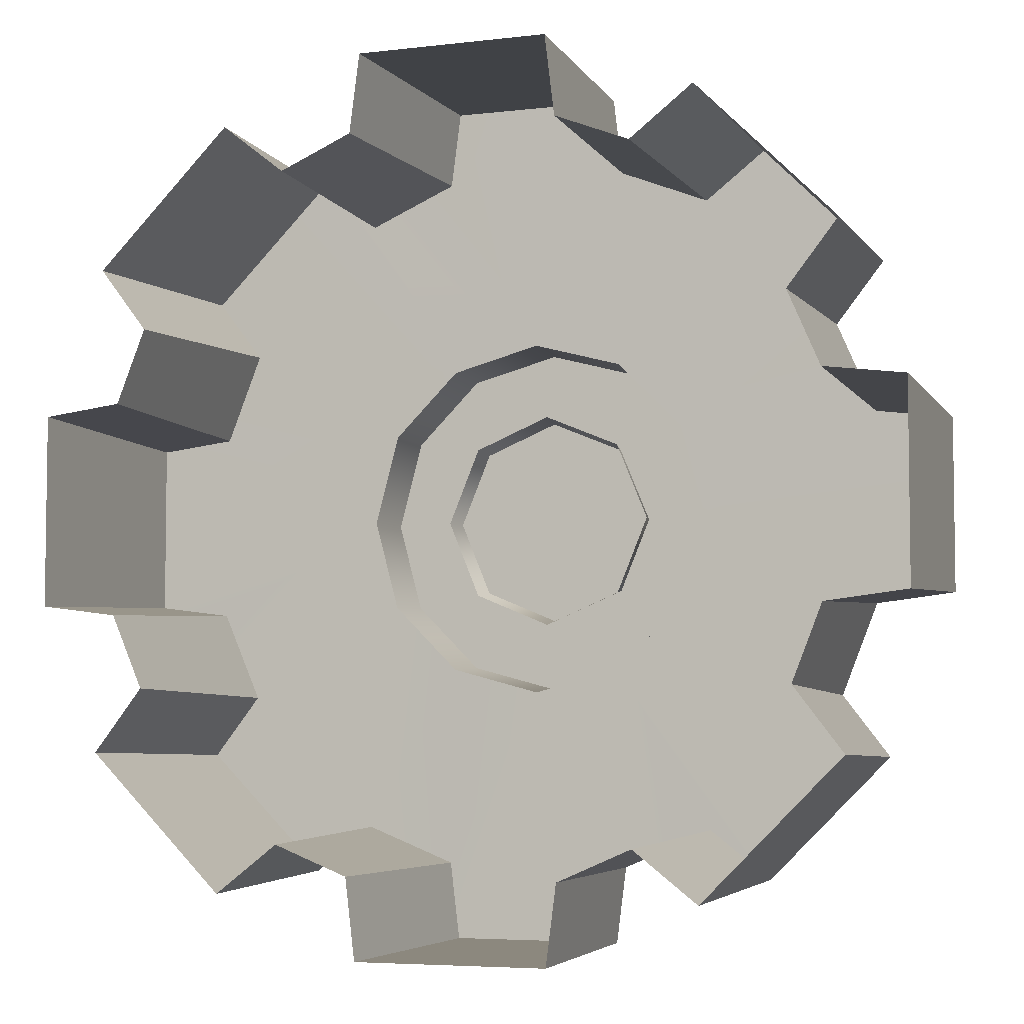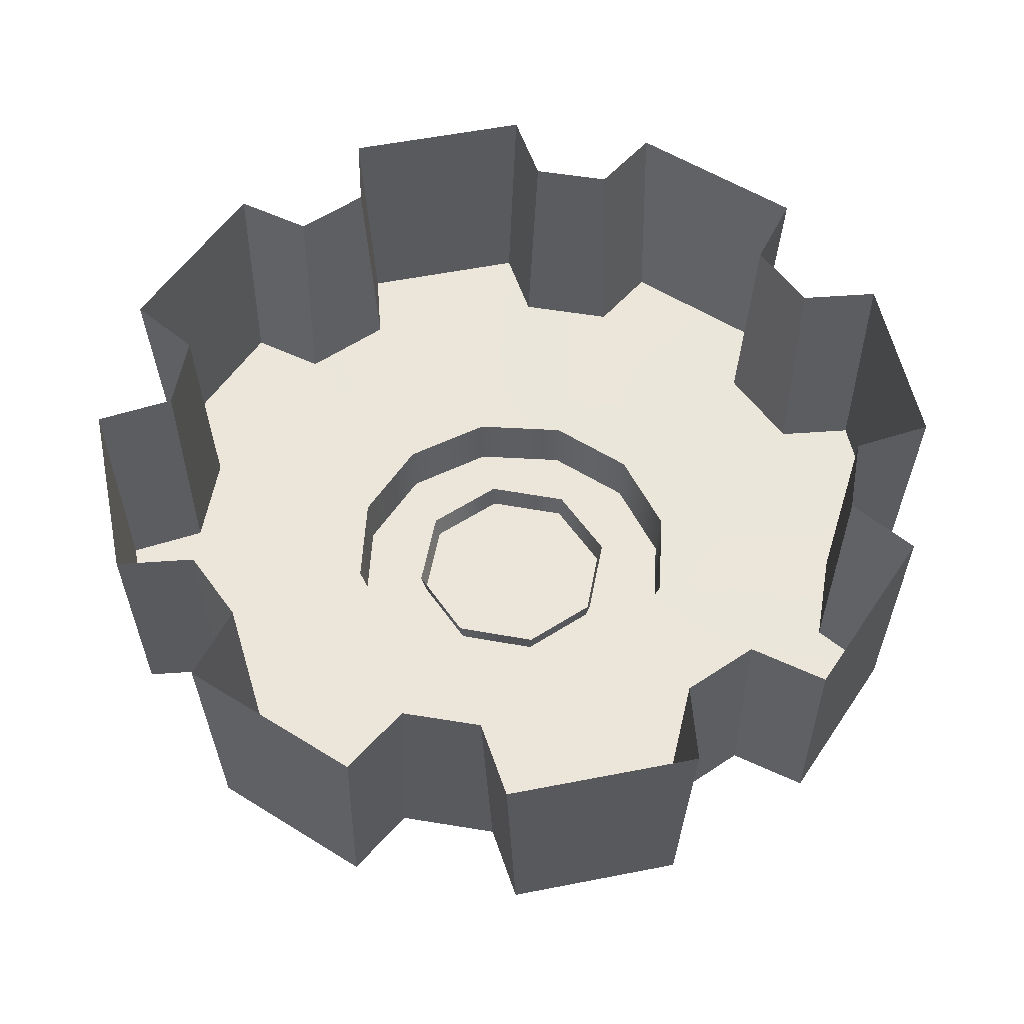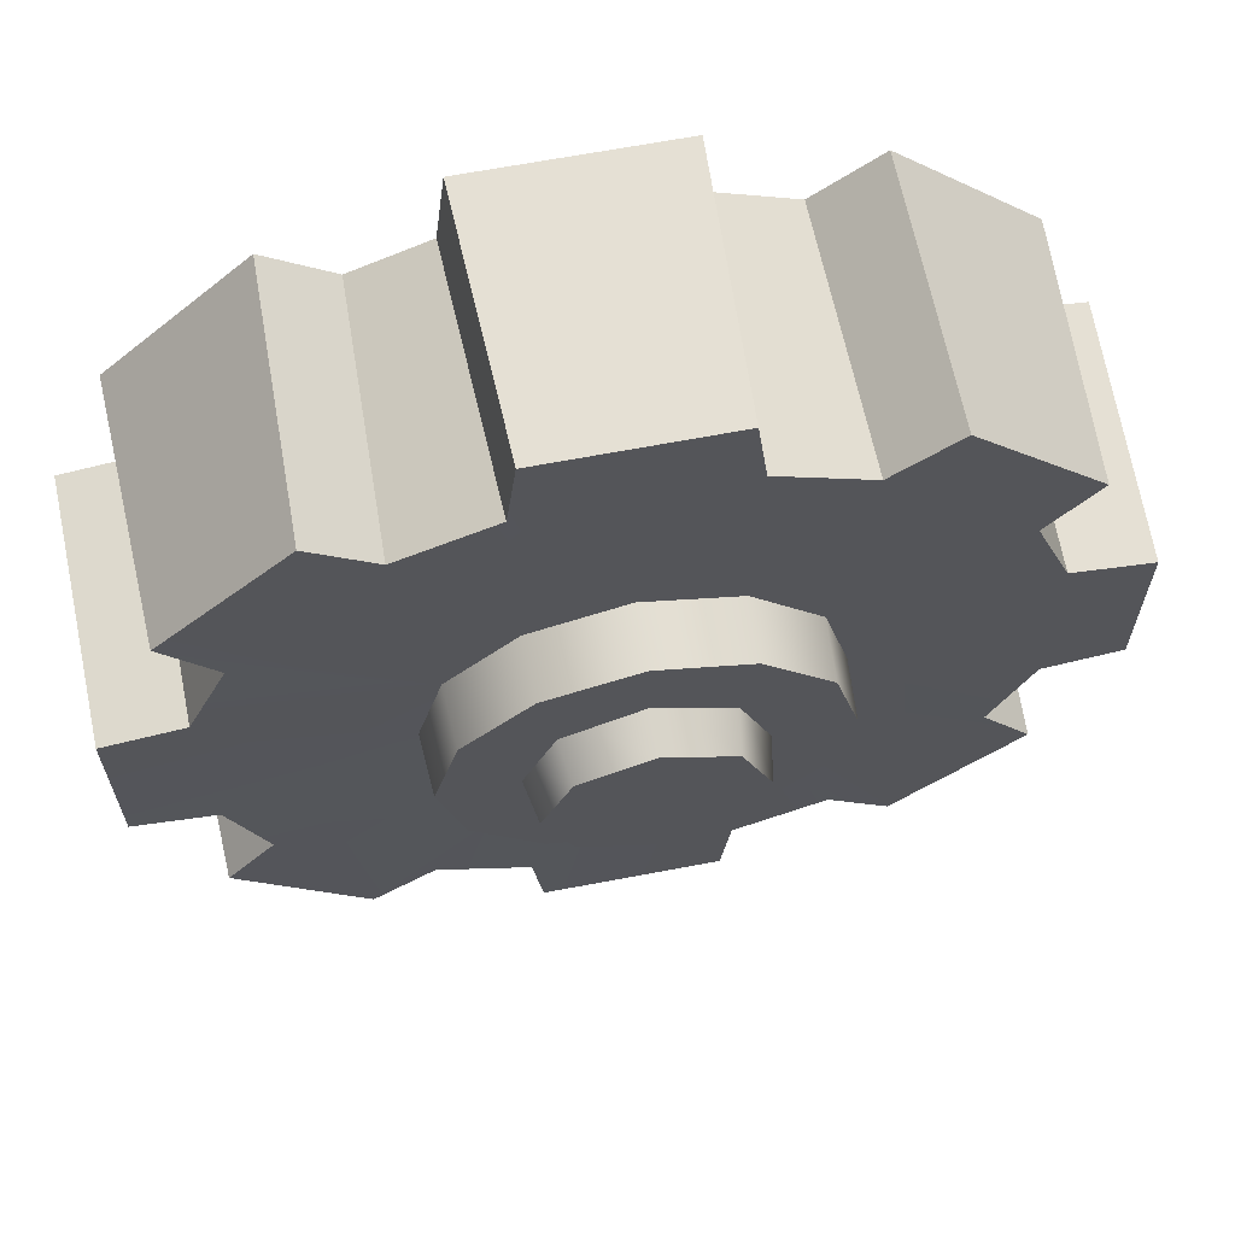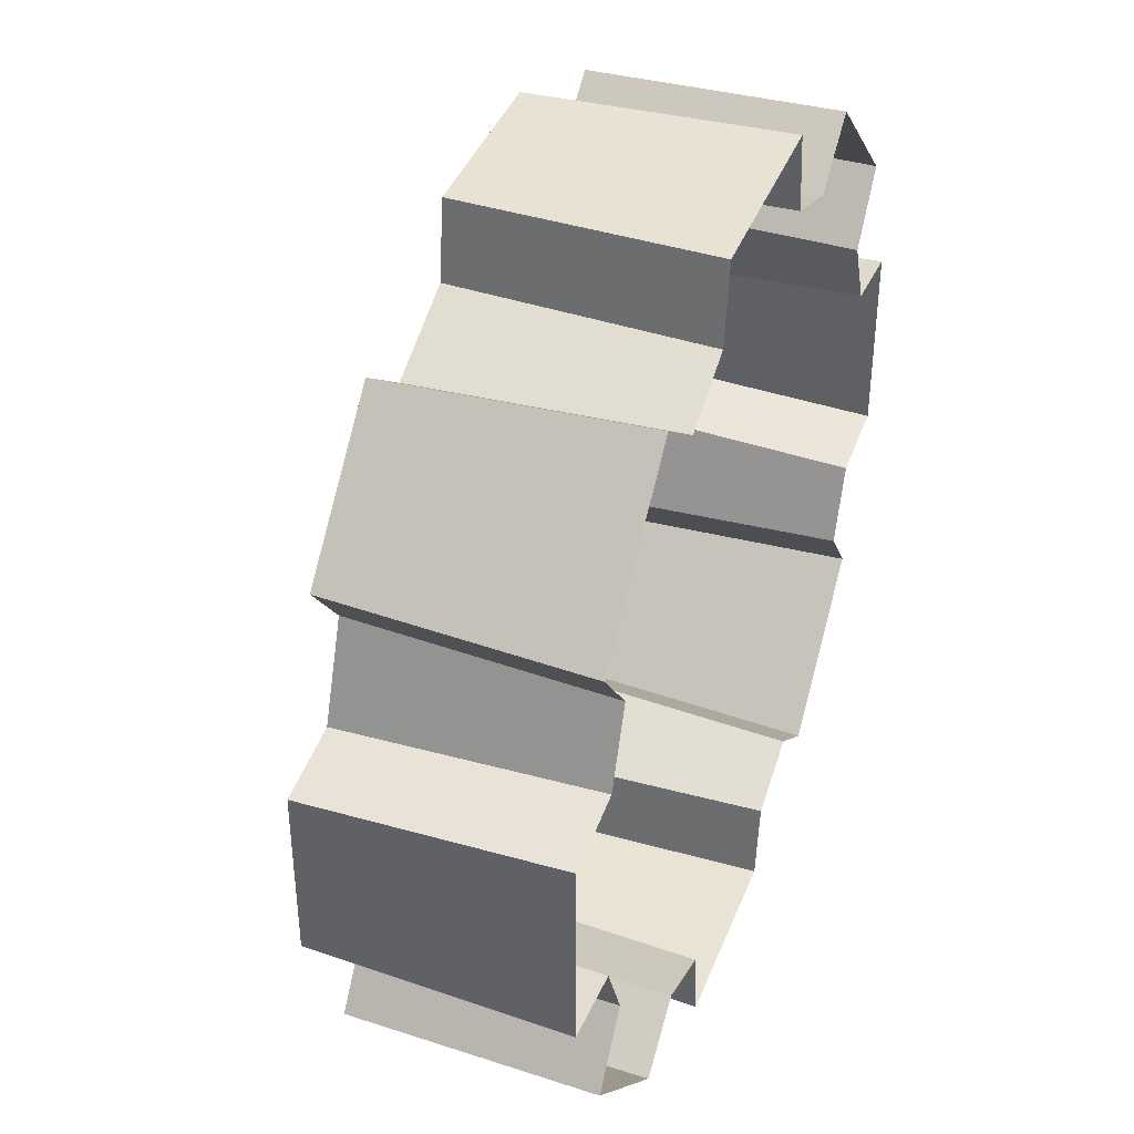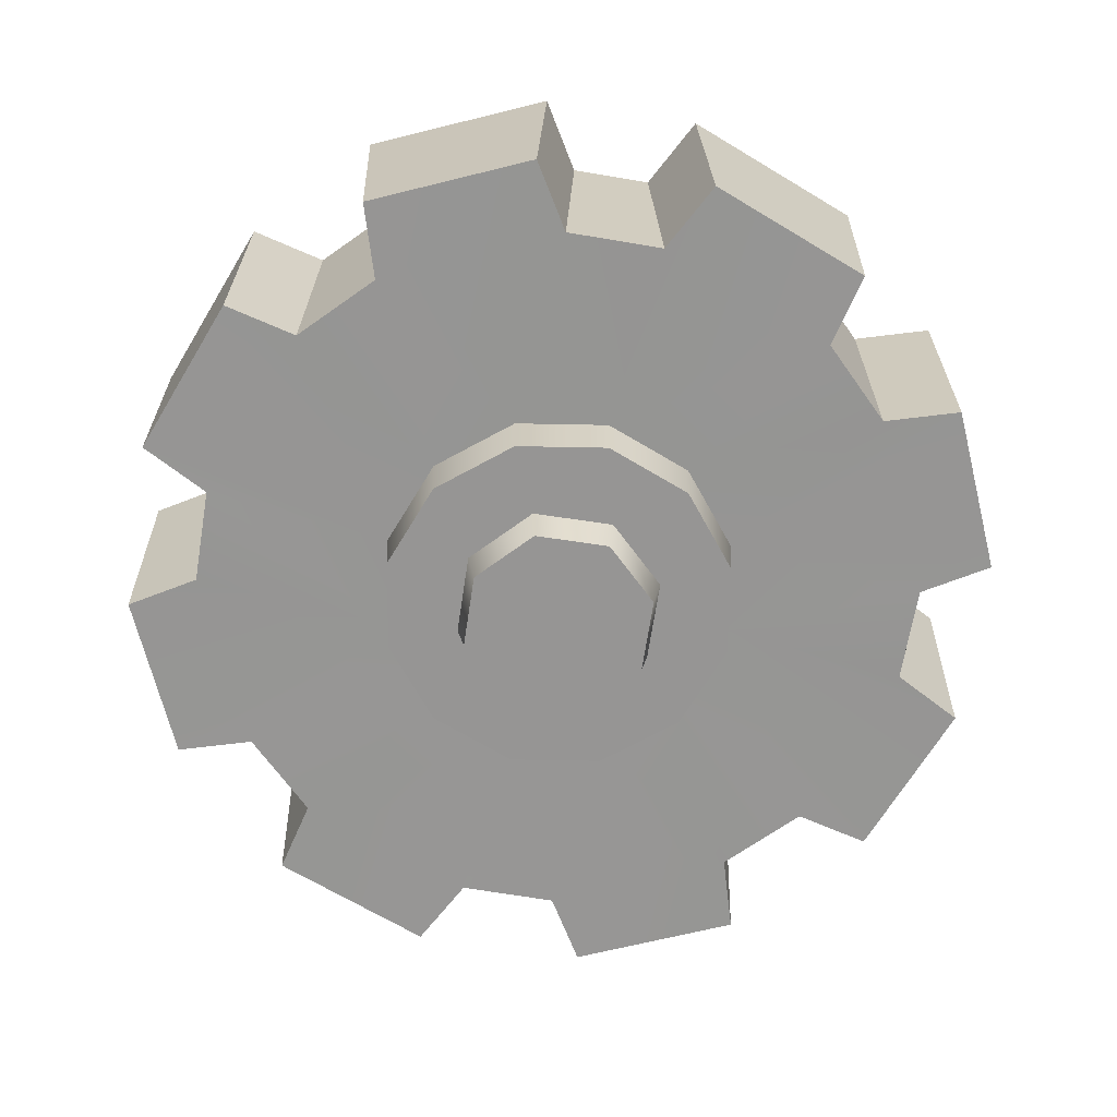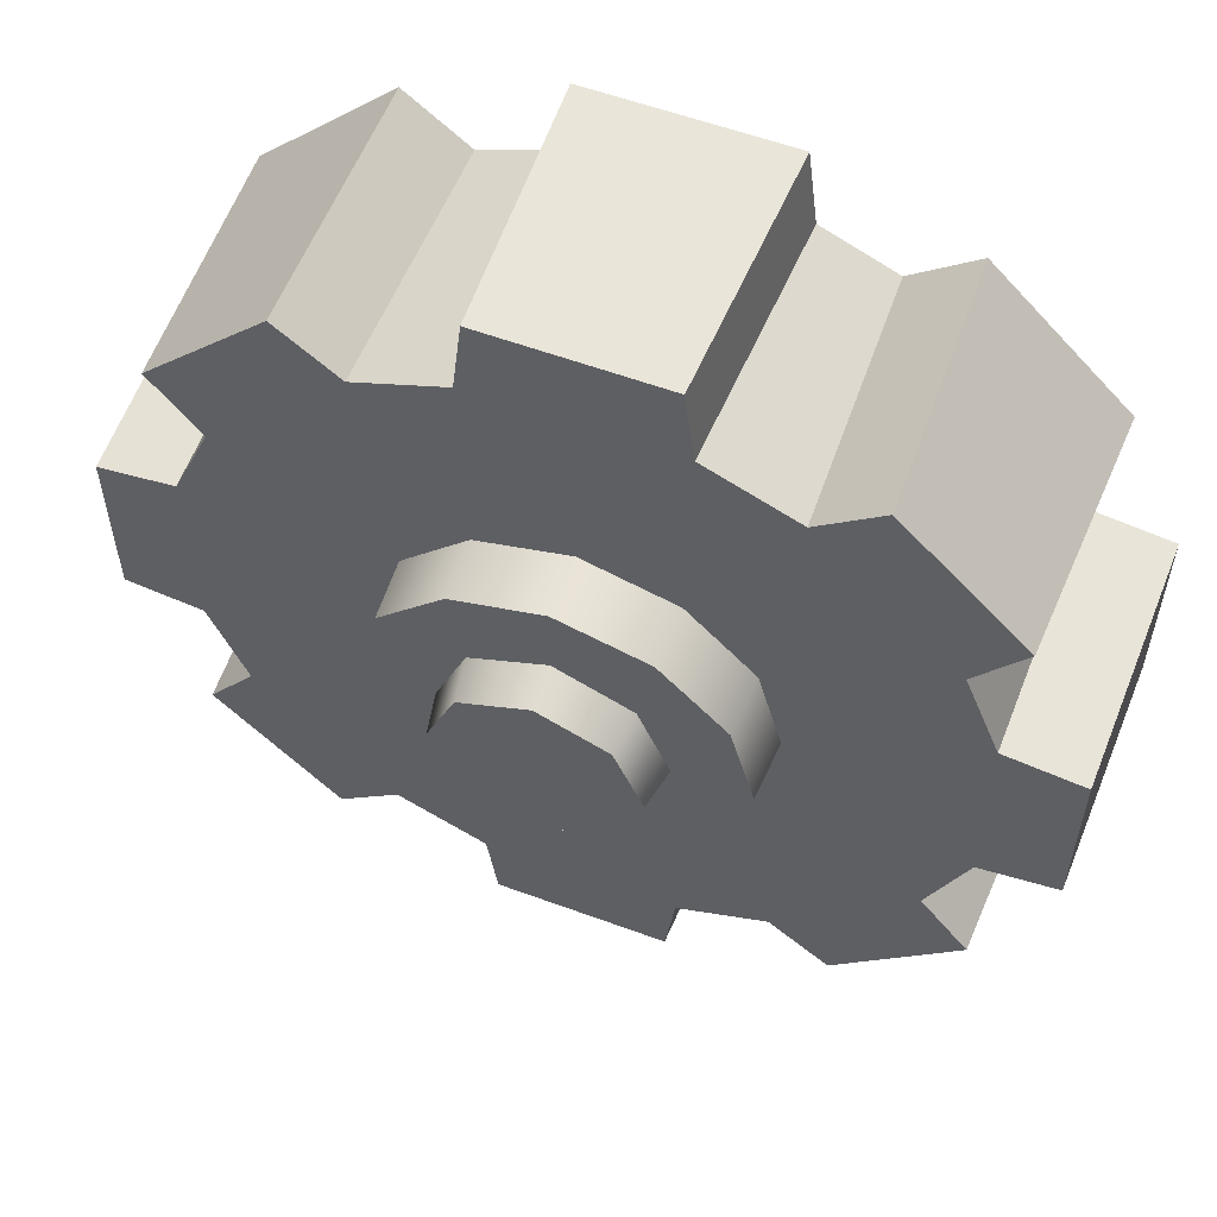
<metadata>
{"format":"obj","ext":"obj","renderer":"f3d","projection":"perspective","resolution":1024,"background":"white","views":[{"elev":-5.2,"azim":20.4,"up":"+Y"},{"elev":55.4,"azim":168.3,"up":"+Z"},{"elev":65.0,"azim":169.1,"up":"+Y"},{"elev":40.6,"azim":-69.7,"up":"+Y"},{"elev":-67.6,"azim":13.9,"up":"+Z"},{"elev":57.2,"azim":-159.0,"up":"+Y"}]}
</metadata>
<code>
g [shop]gear
v 0.2194 0.6536 -0.4589
v 0.2524 0.6957 -0.4589
v 0.1075 0.5888 -0.4582
v 0.1269 0.3073 -0.459
v 0.169 0.2743 -0.4589
v 0.06208 0.4192 -0.4582
v 0.06592 0.8276 -0.2917
v -0.06592 0.8276 -0.2917
v -0.05907 0.8247 -0.4589
v 0.059 0.8247 -0.4589
v 0.1232 0.753 -0.2917
v 0.07254 0.7729 -0.2917
v 0.06543 0.7716 -0.4589
v 0.1274 0.7472 -0.4589
v 0.1232 0.753 -0.2917
v 0.1274 0.7472 -0.4589
v 0.169 0.7792 -0.4589
v 0.1661 0.7861 -0.2917
v 0.06592 0.8276 -0.2917
v 0.059 0.8247 -0.4589
v 0.06543 0.7716 -0.4589
v 0.07254 0.7729 -0.2917
v 0.059 0.8247 -0.4589
v -0.05907 0.8247 -0.4589
v -0 0.6509 -0.4582
v -0.06581 0.7727 -0.4589
v 0.06543 0.7716 -0.4589
v 0.059 0.8247 -0.4589
v -0 0.6509 -0.4582
v 0.06208 0.6342 -0.4582
v 0.1274 0.7472 -0.4589
v 0.1075 0.5888 -0.4582
v 0.169 0.7792 -0.4589
v 0.2524 0.6957 -0.4589
v 0.1661 0.7861 -0.2917
v 0.169 0.7792 -0.4589
v 0.2524 0.6957 -0.4589
v 0.2594 0.6928 -0.2917
v 0.2471 0.5996 -0.2917
v 0.2254 0.6495 -0.2917
v 0.2194 0.6536 -0.4589
v 0.246 0.5925 -0.4589
v 0.2471 0.5996 -0.2917
v 0.246 0.5925 -0.4589
v 0.298 0.5858 -0.4589
v 0.3009 0.5926 -0.2917
v 0.2594 0.6928 -0.2917
v 0.2524 0.6957 -0.4589
v 0.2194 0.6536 -0.4589
v 0.2254 0.6495 -0.2917
v 0.246 0.5925 -0.4589
v 0.2194 0.6536 -0.4589
v 0.1075 0.5888 -0.4582
v 0.1242 0.5267 -0.4582
v 0.298 0.5858 -0.4589
v 0.298 0.4677 -0.4589
v 0.3009 0.5926 -0.2917
v 0.298 0.5858 -0.4589
v 0.298 0.4677 -0.4589
v 0.3009 0.4608 -0.2917
v 0.2262 0.4035 -0.2917
v 0.2462 0.4542 -0.2917
v 0.2449 0.4613 -0.459
v 0.2204 0.3993 -0.459
v 0.2262 0.4035 -0.2917
v 0.2204 0.3993 -0.459
v 0.2525 0.3577 -0.4589
v 0.2594 0.3606 -0.2917
v 0.3009 0.4608 -0.2917
v 0.298 0.4677 -0.4589
v 0.2449 0.4613 -0.459
v 0.2462 0.4542 -0.2917
v 0.2449 0.4613 -0.459
v 0.298 0.4677 -0.4589
v 0.1242 0.5267 -0.4582
v 0.1075 0.4646 -0.4582
v 0.2204 0.3993 -0.459
v 0.06208 0.4192 -0.4582
v 0.2525 0.3577 -0.4589
v 0.169 0.2743 -0.4589
v 0.2594 0.3606 -0.2917
v 0.2525 0.3577 -0.4589
v 0.169 0.2743 -0.4589
v 0.1661 0.2674 -0.2917
v 0.07289 0.2796 -0.2917
v 0.1228 0.3013 -0.2917
v 0.1269 0.3073 -0.459
v 0.06581 0.2808 -0.459
v 0.07289 0.2796 -0.2917
v 0.06581 0.2808 -0.459
v 0.05907 0.2287 -0.4589
v 0.06592 0.2258 -0.2917
v 0.1661 0.2674 -0.2917
v 0.169 0.2743 -0.4589
v 0.1269 0.3073 -0.459
v 0.1228 0.3013 -0.2917
v 0.06581 0.2808 -0.459
v 0.1269 0.3073 -0.459
v 0.06208 0.4192 -0.4582
v 3.073e-07 0.4026 -0.4582
v 0.05907 0.2287 -0.4589
v -0.059 0.2287 -0.4589
v 0.06592 0.2258 -0.2917
v 0.05907 0.2287 -0.4589
v -0.059 0.2287 -0.4589
v -0.06592 0.2258 -0.2917
v -0.1232 0.3005 -0.2917
v -0.07254 0.2805 -0.2917
v -0.06543 0.2818 -0.459
v -0.1274 0.3063 -0.459
v -0.1232 0.3005 -0.2917
v -0.1274 0.3063 -0.459
v -0.169 0.2742 -0.4589
v -0.1661 0.2674 -0.2917
v -0.06592 0.2258 -0.2917
v -0.059 0.2287 -0.4589
v -0.06543 0.2818 -0.459
v -0.07254 0.2805 -0.2917
v -0.06543 0.2818 -0.459
v -0.059 0.2287 -0.4589
v 3.073e-07 0.4026 -0.4582
v -0.06208 0.4192 -0.4582
v -0.1274 0.3063 -0.459
v -0.1075 0.4646 -0.4582
v -0.169 0.2742 -0.4589
v -0.2524 0.3577 -0.4589
v -0.1661 0.2674 -0.2917
v -0.169 0.2742 -0.4589
v -0.2524 0.3577 -0.4589
v -0.2594 0.3606 -0.2917
v -0.2471 0.4538 -0.2917
v -0.2254 0.4039 -0.2917
v -0.2194 0.3998 -0.459
v -0.246 0.4609 -0.459
v -0.2471 0.4538 -0.2917
v -0.246 0.4609 -0.459
v -0.298 0.4676 -0.4589
v -0.3009 0.4608 -0.2917
v -0.2594 0.3606 -0.2917
v -0.2524 0.3577 -0.4589
v -0.2194 0.3998 -0.459
v -0.2254 0.4039 -0.2917
v -0.1242 0.5267 -0.4582
v -0.246 0.4609 -0.459
v -0.2194 0.3998 -0.459
v -0.1075 0.4646 -0.4582
v -0.2524 0.3577 -0.4589
v -0.298 0.4676 -0.4589
v -0.246 0.4609 -0.459
v -0.1242 0.5267 -0.4582
v -0.298 0.5857 -0.4589
v -0.3009 0.4608 -0.2917
v -0.298 0.4676 -0.4589
v -0.298 0.5857 -0.4589
v -0.3009 0.5926 -0.2917
v -0.2262 0.6499 -0.2917
v -0.2462 0.5992 -0.2917
v -0.2449 0.5921 -0.4589
v -0.2204 0.6541 -0.4589
v -0.2262 0.6499 -0.2917
v -0.2204 0.6541 -0.4589
v -0.2525 0.6957 -0.4589
v -0.2594 0.6928 -0.2917
v -0.3009 0.5926 -0.2917
v -0.298 0.5857 -0.4589
v -0.2449 0.5921 -0.4589
v -0.2462 0.5992 -0.2917
v -0.2449 0.5921 -0.4589
v -0.298 0.5857 -0.4589
v -0.1242 0.5267 -0.4582
v -0.1075 0.5888 -0.4582
v -0.2204 0.6541 -0.4589
v -0.06208 0.6342 -0.4582
v -0.2525 0.6957 -0.4589
v -0.169 0.7792 -0.4589
v -0.2594 0.6928 -0.2917
v -0.2525 0.6957 -0.4589
v -0.169 0.7792 -0.4589
v -0.1661 0.7861 -0.2917
v -0.07289 0.7738 -0.2917
v -0.1228 0.7521 -0.2917
v -0.1269 0.7461 -0.4589
v -0.06581 0.7727 -0.4589
v -0.07289 0.7738 -0.2917
v -0.06581 0.7727 -0.4589
v -0.05907 0.8247 -0.4589
v -0.06592 0.8276 -0.2917
v -0.1661 0.7861 -0.2917
v -0.169 0.7792 -0.4589
v -0.1269 0.7461 -0.4589
v -0.1228 0.7521 -0.2917
v -0 0.6509 -0.4582
v -0.06581 0.7727 -0.4589
v -0.1269 0.7461 -0.4589
v -0.06208 0.6342 -0.4582
v -0.169 0.7792 -0.4589
v -0.06083 0.6321 -0.4976
v -0 0.6484 -0.4976
v -0 0.6509 -0.4582
v -0.06208 0.6342 -0.4582
v -0.1054 0.5875 -0.4976
v -0.1075 0.5888 -0.4582
v -0.1217 0.5267 -0.4976
v -0.1242 0.5267 -0.4582
v -0.1054 0.4659 -0.4976
v -0.1075 0.4646 -0.4582
v -0.06083 0.4214 -0.4976
v -0.06208 0.4192 -0.4582
v 3.073e-07 0.4051 -0.4976
v 3.073e-07 0.4026 -0.4582
v -0 0.6484 -0.4976
v 0.06208 0.6342 -0.4582
v -0 0.6509 -0.4582
v 0.06083 0.6321 -0.4976
v 0.1075 0.5888 -0.4582
v 0.1054 0.5875 -0.4976
v 0.1242 0.5267 -0.4582
v 0.1217 0.5267 -0.4976
v 0.1075 0.4646 -0.4582
v 0.1054 0.4659 -0.4976
v 0.06208 0.4192 -0.4582
v 0.06083 0.4214 -0.4976
v 3.073e-07 0.4026 -0.4582
v 3.073e-07 0.4051 -0.4976
v -0 0.593 -0.5247
v 0.05322 0.5799 -0.4809
v -1.229e-06 0.6019 -0.4809
v 0.04687 0.5736 -0.5247
v 0.07527 0.5267 -0.4809
v 0.06629 0.5267 -0.5247
v 0.05322 0.4735 -0.4809
v 0.04687 0.4798 -0.5247
v -1.229e-06 0.4514 -0.4809
v -0 0.4604 -0.5247
v -0.04688 0.5736 -0.5247
v -0 0.593 -0.5247
v -1.229e-06 0.6019 -0.4809
v -0.05323 0.5799 -0.4809
v -0.06629 0.5267 -0.5247
v -0.07527 0.5267 -0.4809
v -0.04688 0.4798 -0.5247
v -0.05323 0.4735 -0.4809
v -0 0.4604 -0.5247
v -1.229e-06 0.4514 -0.4809
v 0.04687 0.4798 -0.5247
v 0.06629 0.5267 -0.5247
v 0.04687 0.5736 -0.5247
v -0 0.4604 -0.5247
v -0 0.593 -0.5247
v -0.04688 0.4798 -0.5247
v -0.04688 0.5736 -0.5247
v -0.06629 0.5267 -0.5247
v -0 0.6484 -0.4976
v -0.06083 0.6321 -0.4976
v -0 0.5267 -0.4976
v 0.06083 0.6321 -0.4976
v -0.1054 0.5875 -0.4976
v 0.1054 0.5875 -0.4976
v -0.1217 0.5267 -0.4976
v 0.1217 0.5267 -0.4976
v -0.1054 0.4659 -0.4976
v 0.1054 0.4659 -0.4976
v -0.06083 0.4214 -0.4976
v 0.06083 0.4214 -0.4976
v 3.073e-07 0.4051 -0.4976
g [shop]gear_0
f 3 2 1
f 6 5 4
f 9 8 7
f 10 9 7
f 13 12 11
f 14 13 11
f 17 16 15
f 18 17 15
f 21 20 19
f 22 21 19
f 25 24 23
f 25 26 24
f 29 28 27
f 29 27 30
f 27 31 30
f 31 32 30
f 32 31 33
f 32 33 34
f 37 36 35
f 38 37 35
f 41 40 39
f 42 41 39
f 45 44 43
f 46 45 43
f 49 48 47
f 50 49 47
f 53 52 51
f 54 53 51
f 54 51 55
f 54 55 56
f 59 58 57
f 60 59 57
f 63 62 61
f 64 63 61
f 67 66 65
f 68 67 65
f 71 70 69
f 72 71 69
f 75 74 73
f 75 73 76
f 73 77 76
f 77 78 76
f 78 77 79
f 78 79 80
f 83 82 81
f 84 83 81
f 87 86 85
f 88 87 85
f 91 90 89
f 92 91 89
f 95 94 93
f 96 95 93
f 99 98 97
f 100 99 97
f 100 97 101
f 100 101 102
f 105 104 103
f 106 105 103
f 109 108 107
f 110 109 107
f 113 112 111
f 114 113 111
f 117 116 115
f 118 117 115
f 121 120 119
f 121 119 122
f 119 123 122
f 123 124 122
f 124 123 125
f 124 125 126
f 129 128 127
f 130 129 127
f 133 132 131
f 134 133 131
f 137 136 135
f 138 137 135
f 141 140 139
f 142 141 139
f 145 144 143
f 146 145 143
f 146 147 145
f 150 149 148
f 150 148 151
f 154 153 152
f 155 154 152
f 158 157 156
f 159 158 156
f 162 161 160
f 163 162 160
f 166 165 164
f 167 166 164
f 170 169 168
f 170 168 171
f 168 172 171
f 172 173 171
f 173 172 174
f 173 174 175
f 178 177 176
f 179 178 176
f 182 181 180
f 183 182 180
f 186 185 184
f 187 186 184
f 190 189 188
f 191 190 188
f 194 193 192
f 195 194 192
f 195 196 194
f 199 198 197
f 200 199 197
f 200 197 201
f 202 200 201
f 202 201 203
f 204 202 203
f 204 203 205
f 206 204 205
f 206 205 207
f 208 206 207
f 208 207 209
f 210 208 209
f 213 212 211
f 212 214 211
f 212 215 214
f 215 216 214
f 215 217 216
f 217 218 216
f 217 219 218
f 219 220 218
f 219 221 220
f 221 222 220
f 221 223 222
f 223 224 222
f 227 226 225
f 226 228 225
f 226 229 228
f 229 230 228
f 229 231 230
f 231 232 230
f 231 233 232
f 233 234 232
f 237 236 235
f 238 237 235
f 238 235 239
f 240 238 239
f 240 239 241
f 242 240 241
f 242 241 243
f 244 242 243
f 247 246 245
f 245 248 247
f 248 249 247
f 248 250 249
f 250 251 249
f 250 252 251
f 255 254 253
f 255 253 256
f 255 257 254
f 255 256 258
f 255 259 257
f 255 258 260
f 255 261 259
f 255 260 262
f 255 263 261
f 255 262 264
f 255 265 263
f 255 264 265

</code>
